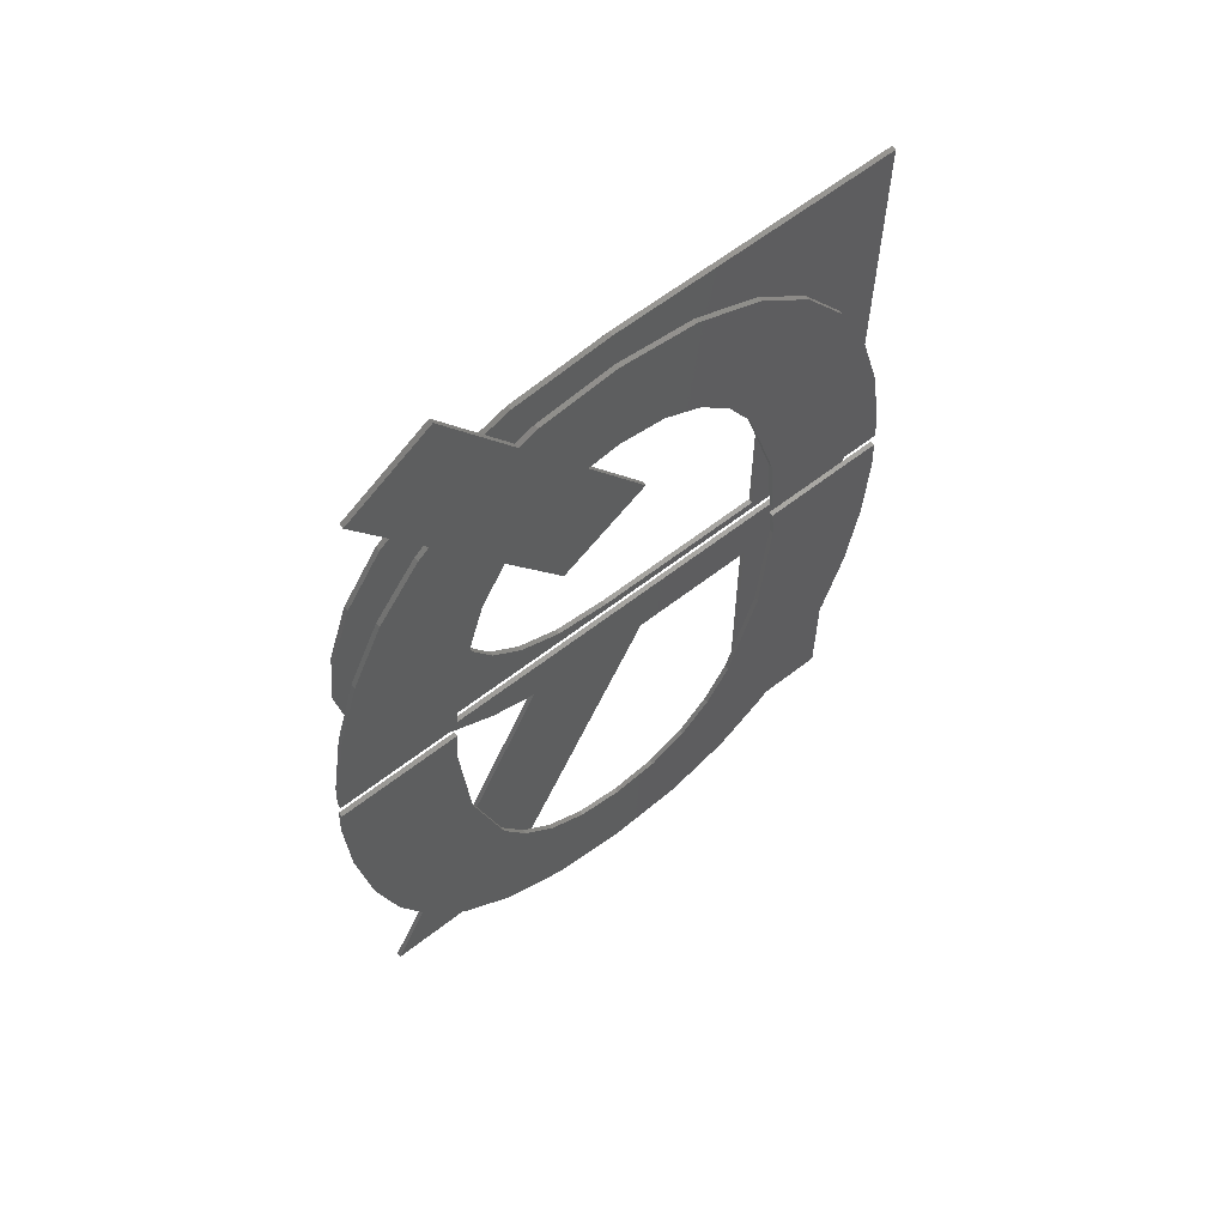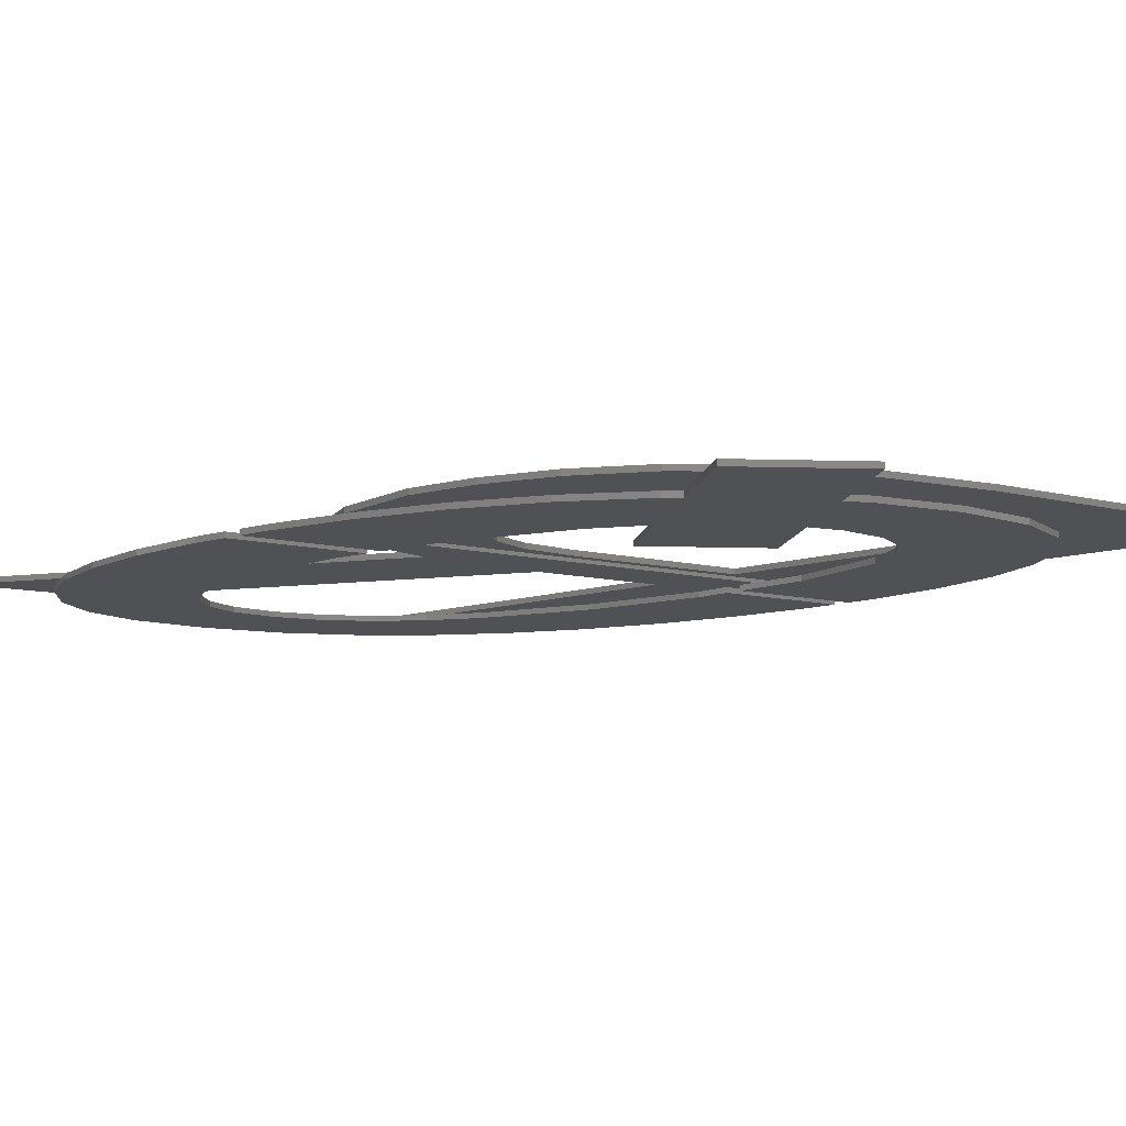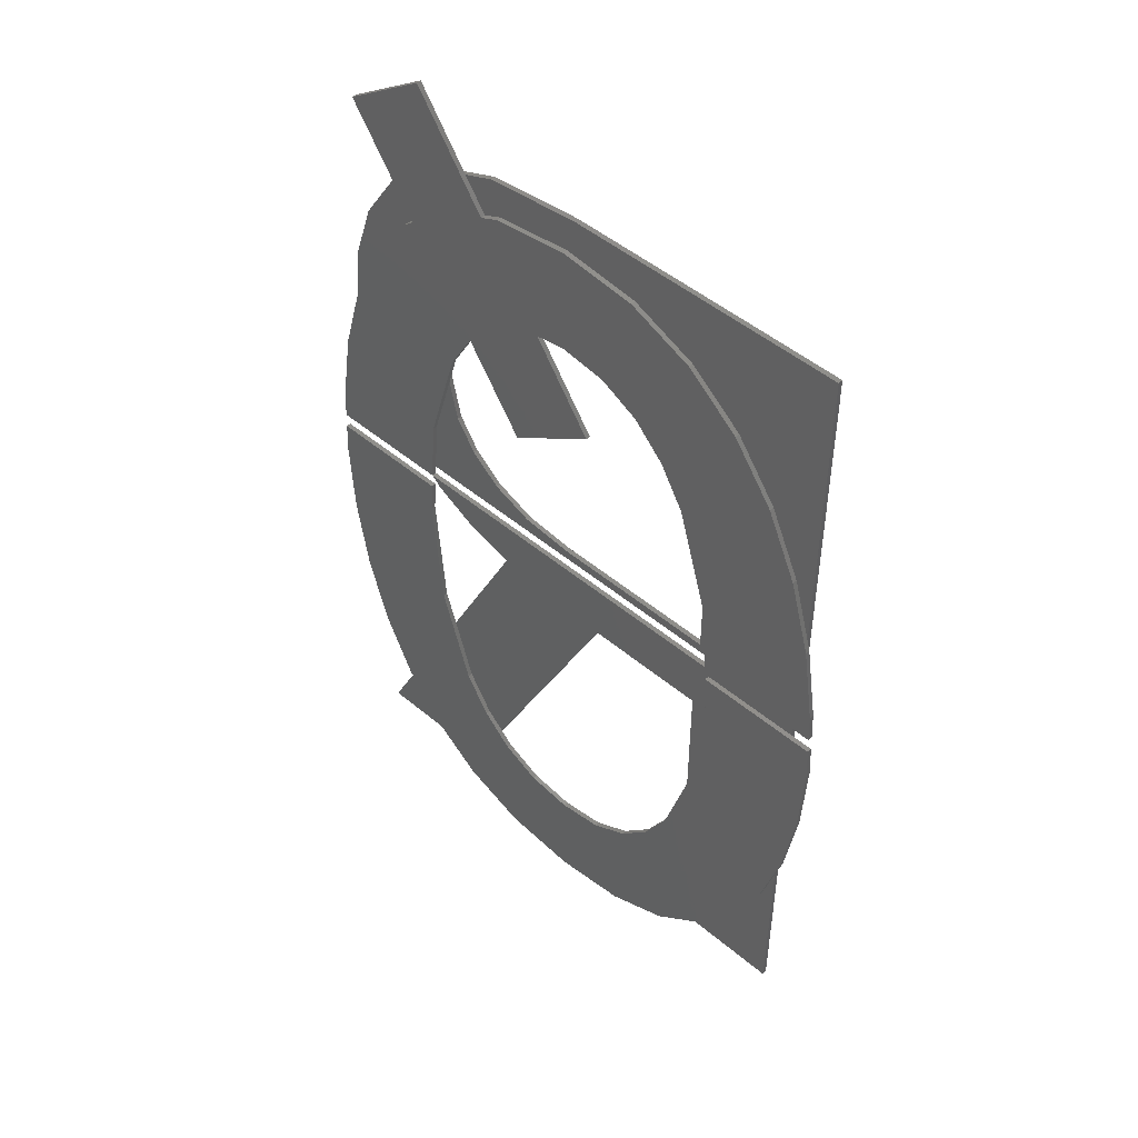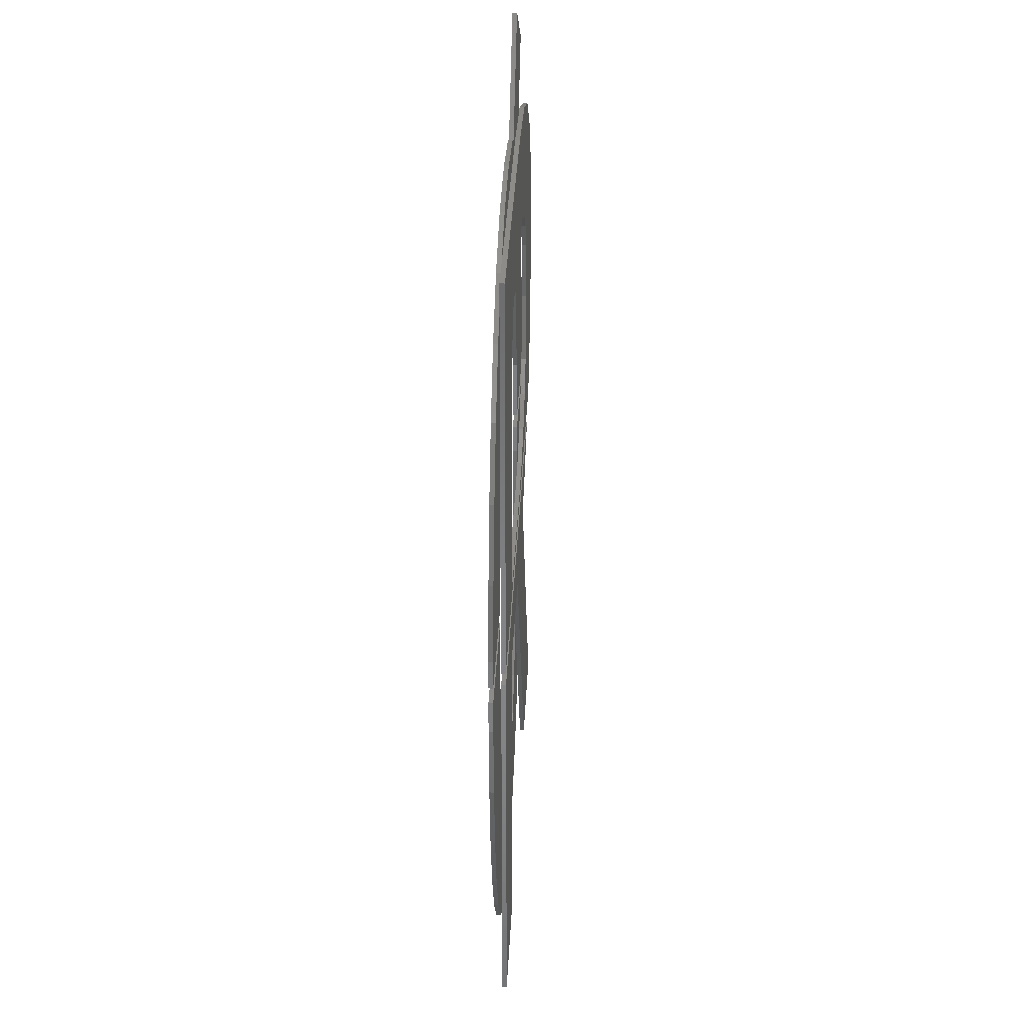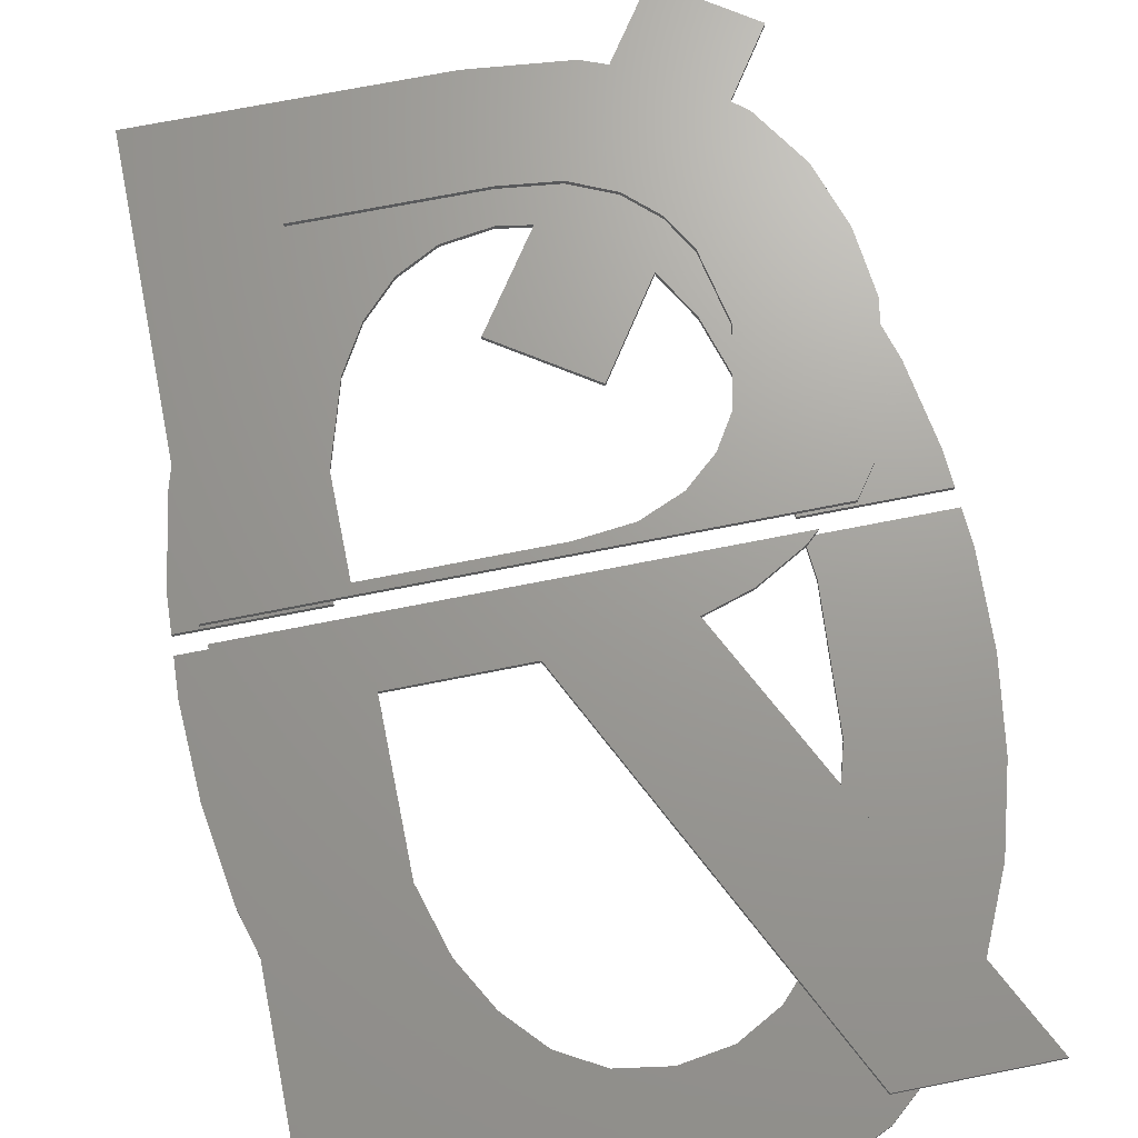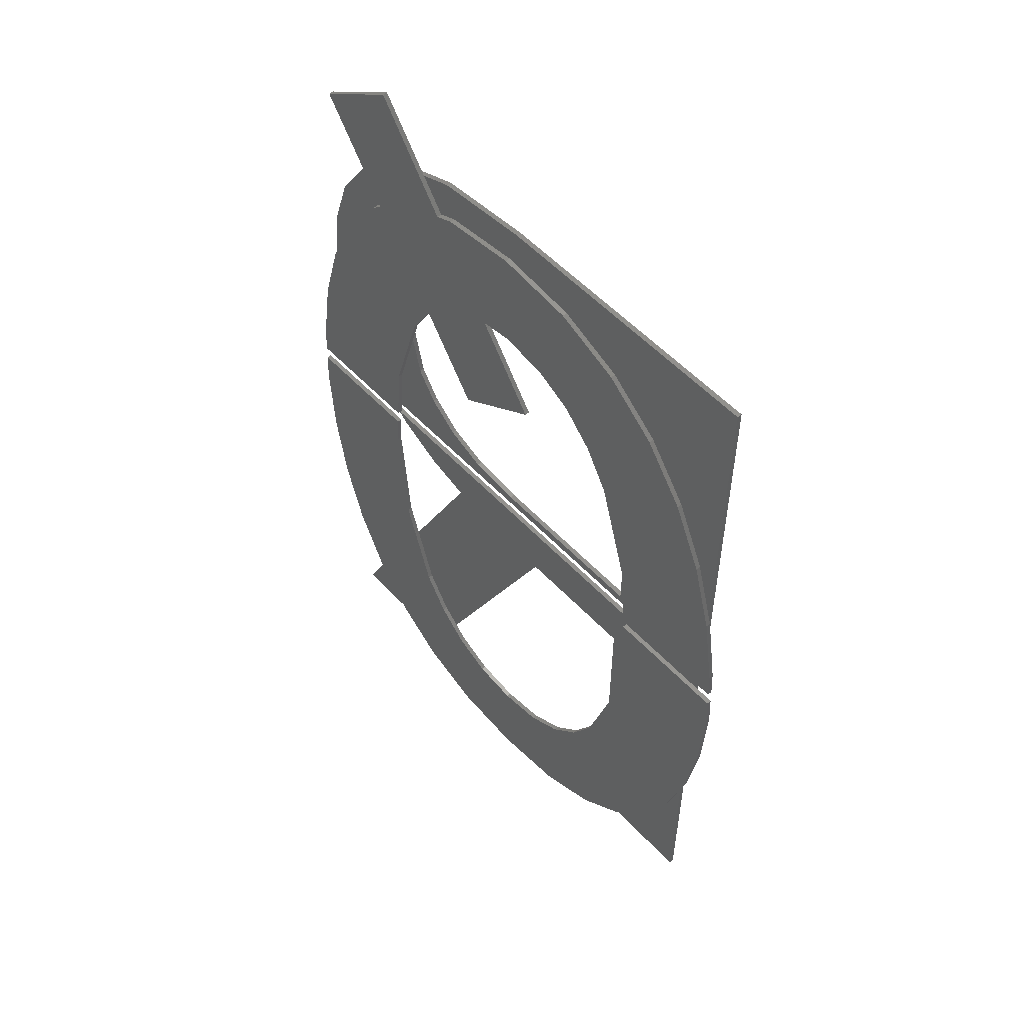
<metadata>
{"format":"stl","ext":"stl","renderer":"f3d","projection":"perspective","resolution":1024,"background":"white","views":[{"elev":62.3,"azim":141.8,"up":"+Y"},{"elev":-7.6,"azim":139.6,"up":"+Z"},{"elev":49.0,"azim":-137.0,"up":"+Y"},{"elev":35.4,"azim":-87.2,"up":"+Y"},{"elev":69.1,"azim":-11.4,"up":"+Z"},{"elev":55.1,"azim":-132.1,"up":"+Y"}]}
</metadata>
<code>
# stl→obj: 210 verts, 408 faces
v 12.15 34.38 1
v 12.15 6.78 0.7
v 12.15 6.78 1
v 12.15 34.38 0.7
v 38.63 32.01 1
v 35.71 31.09 0.7
v 38.63 32.01 0.7
v 35.71 31.09 1
v 34.96 60.61 0.3
v 36.18 60.06 1.301e-12
v 34.96 60.61 1.294e-12
v 36.18 60.06 0.3
v 10.39 34.38 0.3
v 18.34 34.38 5.64e-14
v 10.39 34.38 5.64e-14
v 18.34 34.38 0.3
v 11.84 63.08 0.7
v 19.44 56.04 0.7
v 11.84 35.48 0.7
v 29.86 63.08 0.7
v 30.34 56.04 0.7
v 36.02 62.45 0.7
v 33.92 55.64 0.7
v 36.59 54.43 0.7
v 40.74 60.58 0.7
v 38.49 52.65 0.7
v 39.71 50.51 0.7
v 40.6 46.07 0.7
v 19.44 36.13 0.7
v 44.55 35.48 0.7
v 30.34 36.13 0.7
v 33.74 36.51 0.7
v 36.37 37.64 0.7
v 38.31 39.35 0.7
v 39.61 41.44 0.7
v 44.16 57.74 0.7
v 46.45 54.19 0.7
v 45.85 37.3 0.7
v 47.15 40.18 0.7
v 47.73 50.21 0.7
v 48.16 46.07 0.7
v 19.75 30.38 0.7
v 19.75 6.78 1
v 19.75 6.78 0.7
v 19.75 30.38 1
v 45.22 12.11 2.03e-13
v 42.53 8.368 0.3
v 42.53 8.368 3.666e-13
v 45.22 12.11 0.3
v 18.16 32.11 3.046e-13
v 18.16 32.11 0.3
v 44.55 35.48 1
v 11.84 35.48 1
v 29.98 54.15 0.3
v 27 53.7 1.363e-12
v 29.98 54.15 1.278e-12
v 27 53.7 0.3
v 36.59 54.43 1
v 33.92 55.64 1
v 10.55 26.72 2.707e-13
v 10.28 32.11 3.046e-13
v 11.36 21.46 1.495e-13
v 12.76 16.53 1.974e-13
v 14.78 12.11 2.03e-13
v 17.47 8.368 3.666e-13
v 49.61 34.38 5.64e-14
v 41.8 32.11 3.046e-13
v 41.62 34.38 5.64e-14
v 47.24 16.53 1.974e-13
v 48.64 21.46 1.495e-13
v 49.45 26.72 2.707e-13
v 49.72 32.11 3.046e-13
v 18.82 24.19 2.453e-13
v 20.87 5.473 2.312e-13
v 20.87 17.09 1.015e-13
v 22.48 14.22 3.779e-13
v 25.03 3.618 4.738e-13
v 24.51 11.99 1.354e-13
v 27 10.55 1.354e-13
v 29.98 3 4.484e-13
v 29.98 10.08 1.974e-13
v 32.96 10.53 1.692e-13
v 34.96 3.618 4.738e-13
v 35.45 11.89 2.707e-13
v 39.13 5.473 2.312e-13
v 37.49 14.02 0
v 39.11 16.79 2.2e-13
v 41.16 23.85 1.297e-13
v 38.49 52.65 1
v 39.71 50.51 1
v 42.33 34.38 1
v 41.59 33.7 0.7
v 42.33 34.38 0.7
v 41.59 33.7 1
v 14.78 52.1 0.3
v 12.76 47.67 1.35e-12
v 12.76 47.67 0.3
v 14.78 52.1 1.319e-12
v 27.73 30.38 1
v 27.73 30.38 0.7
v 33.74 36.51 1
v 36.37 37.64 1
v 10.28 32.11 0.3
v 39.25 6.78 0.7
v 39.25 6.78 1
v 19.44 36.13 1
v 19.44 56.04 1
v 30.34 36.13 1
v 39.61 41.44 1
v 38.31 39.35 1
v 47.15 40.18 1
v 48.16 46.07 1
v 41.8 56.48 1.261e-12
v 46.19 63.08 0.2
v 41.8 56.47 0.2
v 46.19 63.08 1.27e-12
v 24.51 11.99 0.3
v 22.48 14.22 0.3
v 47.65 6.78 1
v 20.87 58.75 0.3
v 25.03 60.61 1.294e-12
v 20.87 58.75 1.24e-12
v 25.03 60.61 0.3
v 17.47 8.368 0.3
v 18.82 24.19 0.3
v 20.87 5.473 0.3
v 20.87 17.09 0.3
v 25.03 3.618 0.3
v 27 10.55 0.3
v 29.98 3 0.3
v 29.98 10.08 0.3
v 34.96 3.618 0.3
v 32.96 10.53 0.3
v 35.45 11.89 0.3
v 39.13 5.473 0.3
v 37.49 14.02 0.3
v 39.11 16.79 0.3
v 41.16 23.85 0.3
v 41.8 32.11 0.3
v 49.61 34.38 0.3
v 41.62 34.38 0.3
v 47.24 16.53 0.3
v 48.64 21.46 0.3
v 49.45 26.72 0.3
v 49.72 32.11 0.3
v 10.55 26.72 0.3
v 11.36 21.46 0.3
v 12.76 16.53 0.3
v 14.78 12.11 0.3
v 47.73 50.21 1
v 47.65 6.78 0.7
v 45.22 52.1 1.319e-12
v 47.24 47.67 0.3
v 47.24 47.67 1.35e-12
v 45.22 52.1 0.3
v 31.98 53.83 0.3
v 28.17 48.16 1.251e-12
v 28.17 48.16 0.3
v 31.98 53.83 1.384e-12
v 30.34 56.04 1
v 17.47 55.85 0.3
v 17.47 55.85 1.319e-12
v 49.55 35.48 1.311e-12
v 49.45 37.48 0.3
v 49.55 35.48 0.3
v 49.45 37.48 1.257e-12
v 11.36 42.73 1.404e-12
v 11.36 42.73 0.3
v 41.16 40 0.3
v 41.53 35.48 1.311e-12
v 41.53 35.48 0.3
v 41.16 40 1.28e-12
v 40.76 66.86 0.3
v 40.76 66.86 1.201e-12
v 46.19 63.08 0.3
v 10.55 37.48 0.3
v 10.45 35.48 1.311e-12
v 10.45 35.48 0.3
v 10.55 37.48 1.257e-12
v 29.98 61.23 0.3
v 29.98 61.23 1.141e-12
v 11.84 63.08 1
v 29.86 63.08 1
v 40.6 46.07 1
v 40.74 60.58 1
v 44.16 57.74 1
v 46.45 54.19 1
v 45.85 37.3 1
v 36.02 62.45 1
v 39.11 47.09 1.306e-12
v 39.11 47.09 0.3
v 18.43 35.48 0.3
v 18.43 35.48 1.311e-12
v 33.76 44.38 1.35e-12
v 18.82 40.34 1.288e-12
v 20.87 47.41 1.302e-12
v 22.48 50.2 1.151e-12
v 24.51 52.34 1.196e-12
v 37.49 49.97 1.133e-12
v 42.53 55.85 1.319e-12
v 48.64 42.73 1.404e-12
v 48.64 42.73 0.3
v 42.53 55.85 0.3
v 33.76 44.38 0.3
v 41.8 56.47 0.3
v 18.82 40.34 0.3
v 20.87 47.41 0.3
v 22.48 50.2 0.3
v 24.51 52.34 0.3
v 37.49 49.97 0.3
f 1 2 3
f 2 1 4
f 5 6 7
f 6 5 8
f 9 10 11
f 10 9 12
f 13 14 15
f 14 13 16
f 17 18 19
f 18 17 20
f 18 20 21
f 21 20 22
f 21 22 23
f 23 22 24
f 24 22 25
f 24 25 26
f 26 25 27
f 27 25 28
f 19 29 30
f 29 19 18
f 30 29 31
f 30 31 32
f 30 32 33
f 30 33 34
f 30 34 35
f 30 35 28
f 30 28 25
f 30 25 36
f 30 36 37
f 30 37 38
f 38 37 39
f 39 37 40
f 39 40 41
f 42 43 44
f 43 42 45
f 46 47 48
f 47 46 49
f 50 16 51
f 16 50 14
f 52 19 30
f 19 52 53
f 54 55 56
f 55 54 57
f 58 23 24
f 23 58 59
f 43 2 44
f 2 43 3
f 15 60 61
f 60 15 14
f 60 14 62
f 62 14 63
f 63 14 64
f 64 14 50
f 64 50 65
f 66 67 68
f 67 66 48
f 48 66 46
f 46 66 69
f 69 66 70
f 70 66 71
f 71 66 72
f 65 73 74
f 73 65 50
f 74 73 75
f 74 75 76
f 74 76 77
f 77 76 78
f 77 78 79
f 77 79 80
f 80 79 81
f 80 81 82
f 80 82 83
f 83 82 84
f 83 84 85
f 85 84 86
f 85 86 87
f 85 87 88
f 85 88 48
f 48 88 67
f 89 27 90
f 27 89 26
f 91 92 93
f 92 91 94
f 94 7 92
f 7 94 5
f 95 96 97
f 96 95 98
f 99 42 100
f 42 99 45
f 101 33 32
f 33 101 102
f 13 61 103
f 61 13 15
f 99 104 105
f 104 99 100
f 18 106 29
f 106 18 107
f 106 31 29
f 31 106 108
f 109 34 110
f 34 109 35
f 89 24 26
f 24 89 58
f 41 111 39
f 111 41 112
f 113 114 115
f 114 113 116
f 76 117 78
f 117 76 118
f 105 8 99
f 8 105 119
f 43 1 3
f 1 43 45
f 1 45 91
f 91 45 99
f 91 99 8
f 91 8 5
f 91 5 94
f 120 121 122
f 121 120 123
f 124 125 51
f 125 124 126
f 125 126 127
f 127 126 118
f 118 126 128
f 118 128 117
f 117 128 129
f 129 128 130
f 129 130 131
f 131 130 132
f 131 132 133
f 133 132 134
f 134 132 135
f 134 135 136
f 136 135 137
f 137 135 138
f 138 135 47
f 138 47 139
f 139 140 141
f 140 139 47
f 140 47 49
f 140 49 142
f 140 142 143
f 140 143 144
f 140 144 145
f 146 13 103
f 13 146 16
f 16 146 147
f 16 147 148
f 16 148 149
f 16 149 51
f 51 149 124
f 130 77 80
f 77 130 128
f 108 32 31
f 32 108 101
f 40 112 41
f 112 40 150
f 77 126 74
f 126 77 128
f 119 104 151
f 104 119 105
f 152 153 154
f 153 152 155
f 156 157 158
f 157 156 159
f 59 21 23
f 21 59 160
f 161 98 95
f 98 161 162
f 81 133 82
f 133 81 131
f 73 127 75
f 127 73 125
f 134 86 84
f 86 134 136
f 163 164 165
f 164 163 166
f 70 144 143
f 144 70 71
f 148 64 149
f 64 148 63
f 73 51 125
f 51 73 50
f 129 81 79
f 81 129 131
f 126 65 74
f 65 126 124
f 137 88 87
f 88 137 138
f 97 167 168
f 167 97 96
f 48 135 85
f 135 48 47
f 169 170 171
f 170 169 172
f 146 62 147
f 62 146 60
f 148 62 63
f 62 148 147
f 103 60 146
f 60 103 61
f 173 116 174
f 116 173 114
f 114 173 175
f 138 67 88
f 67 138 139
f 133 84 82
f 84 133 134
f 176 177 178
f 177 176 179
f 180 11 181
f 11 180 9
f 83 130 80
f 130 83 132
f 72 140 145
f 140 72 66
f 168 179 176
f 179 168 167
f 102 34 33
f 34 102 110
f 70 142 69
f 142 70 143
f 182 20 17
f 20 182 183
f 46 142 49
f 142 46 69
f 121 180 181
f 180 121 123
f 141 66 68
f 66 141 140
f 160 18 21
f 18 160 107
f 124 64 65
f 64 124 149
f 162 120 122
f 120 162 161
f 76 127 118
f 127 76 75
f 53 106 182
f 106 53 52
f 106 52 108
f 108 52 101
f 101 52 102
f 102 52 110
f 110 52 109
f 109 52 184
f 184 52 185
f 185 52 186
f 186 52 187
f 187 52 188
f 187 188 111
f 187 111 150
f 150 111 112
f 182 107 183
f 107 182 106
f 183 107 160
f 183 160 189
f 189 160 59
f 189 59 58
f 189 58 185
f 185 58 89
f 185 89 90
f 185 90 184
f 135 83 85
f 83 135 132
f 169 190 172
f 190 169 191
f 39 188 38
f 188 39 111
f 71 145 144
f 145 71 72
f 192 177 193
f 177 192 178
f 4 42 2
f 42 4 93
f 42 93 100
f 100 93 6
f 6 93 7
f 7 93 92
f 6 104 100
f 104 6 151
f 44 2 42
f 165 170 163
f 170 165 171
f 185 36 25
f 36 185 186
f 36 187 37
f 187 36 186
f 141 67 139
f 67 141 68
f 182 19 53
f 19 182 17
f 183 22 20
f 22 183 189
f 1 93 4
f 93 1 91
f 37 150 40
f 150 37 187
f 117 79 78
f 79 117 129
f 38 52 30
f 52 38 188
f 194 157 159
f 179 193 177
f 193 179 167
f 193 167 96
f 193 96 98
f 193 98 162
f 193 162 195
f 195 162 122
f 195 122 196
f 196 122 197
f 197 122 121
f 197 121 198
f 198 121 55
f 55 121 181
f 55 181 56
f 56 181 11
f 56 11 159
f 159 11 194
f 194 11 199
f 199 11 10
f 199 10 174
f 199 174 190
f 190 174 172
f 172 174 113
f 113 174 116
f 172 113 170
f 113 163 170
f 163 113 200
f 163 200 152
f 163 152 154
f 163 154 201
f 163 201 166
f 154 202 201
f 202 154 153
f 173 10 12
f 10 173 174
f 189 25 22
f 25 189 185
f 159 54 56
f 54 159 156
f 152 203 155
f 203 152 200
f 204 156 158
f 165 205 171
f 205 165 203
f 203 165 155
f 155 165 153
f 153 165 202
f 202 165 164
f 192 176 178
f 176 192 168
f 168 192 97
f 97 192 95
f 95 192 161
f 161 192 206
f 161 206 120
f 120 206 207
f 120 207 208
f 120 208 123
f 123 208 209
f 123 209 57
f 123 57 180
f 180 57 54
f 180 54 156
f 180 156 9
f 9 156 204
f 9 204 210
f 9 210 12
f 12 210 173
f 173 210 191
f 173 191 169
f 173 169 205
f 173 205 175
f 205 169 171
f 210 190 191
f 190 210 199
f 114 205 115
f 205 114 175
f 184 35 109
f 35 184 28
f 201 164 166
f 164 201 202
f 196 206 195
f 206 196 207
f 196 208 207
f 208 196 197
f 194 158 157
f 158 194 204
f 137 86 136
f 86 137 87
f 115 200 113
f 200 115 203
f 203 115 205
f 198 208 197
f 208 198 209
f 90 28 184
f 28 90 27
f 195 192 193
f 192 195 206
f 55 209 198
f 209 55 57
f 199 204 194
f 204 199 210
f 6 119 151
f 119 6 8

</code>
